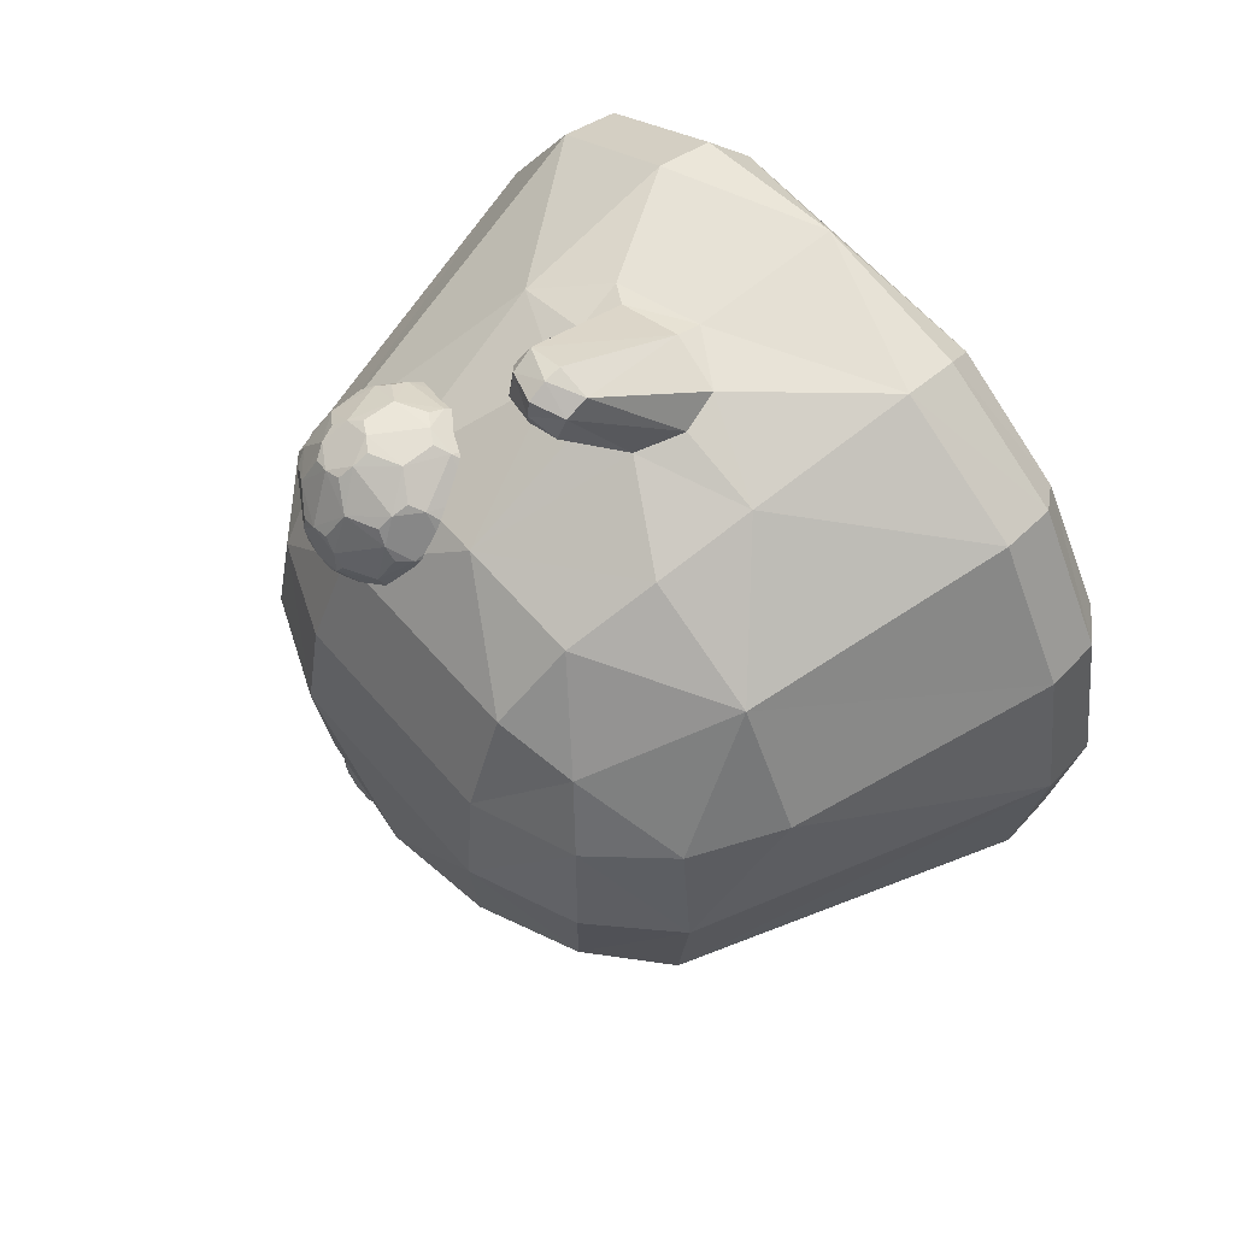
<metadata>
{"format":"obj","ext":"obj","renderer":"f3d","projection":"perspective","resolution":1024,"background":"white","views":[{"elev":60.3,"azim":-130.4,"up":"+Z"}]}
</metadata>
<code>
o Slime_Cube
v -0.8737 1.528 -0.3765
v -0.4352 1.261 -1.017
v -0 1.549 -0.9355
v 0.4352 1.26 -1.015
v -0.3774 1.529 -0.8754
v 0.3774 1.529 -0.873
v 0.4721 0.9555 -1.102
v 0.8737 1.529 -0.3759
v -0 1.907 -0.3711
v 0.3538 1.864 -0.3498
v -0.3538 1.863 -0.3517
v 1.161 0.2534 -0.4972
v 1.051 0.1379 -0.4493
v 1.184 0.4247 -0.5074
v 0 0.2567 -1.244
v -0.4972 0.2579 -1.161
v 0.4972 0.2577 -1.161
v -0.4493 0.1421 -1.051
v -0.5074 0.4321 -1.183
v 0.5074 0.4323 -1.183
v 0.4493 0.142 -1.051
v -1.161 0.2567 -0.4972
v -1.184 0.4327 -0.5074
v -1.051 0.1396 -0.4493
v -0.6607 1.736 -0.3363
v -0.9302 0.434 -0.9301
v -0.9118 0.2588 -0.9118
v -0.8245 0.1477 -0.8245
v -0.3374 1.737 -0.6598
v -0 1.772 -0.7012
v 0.3374 1.738 -0.6587
v 0.9302 0.429 -0.9302
v 0.9118 0.258 -0.9118
v 0.8245 0.1472 -0.8245
v 0.6607 1.737 -0.335
v -0.6901 1.51 -0.6903
v 0.6901 1.51 -0.6893
v 0.7974 1.255 -0.7974
v 0 1.119 -1.186
v -0.155 1.096 -1.166
v -0.2131 0.959 -1.186
v -0.01504 1.298 -1.415
v -0.1806 0.8374 -1.218
v 0.1681 1.096 -1.162
v 0 0.805 -1.255
v 0.2262 0.9586 -1.186
v 0.1937 0.8368 -1.217
v -0.1013 1.275 -1.41
v -0.132 1.214 -1.463
v -0.02256 1.286 -1.519
v -0.1121 1.166 -1.515
v 0.08067 1.286 -1.415
v -0.01084 1.167 -1.544
v 0.1154 1.228 -1.469
v 0.09867 1.178 -1.519
v 0.08433 1.254 -1.494
v -0.01736 1.224 -1.545
v -0.1128 1.241 -1.488
v -0.02104 1.301 -1.457
v -0 0.7279 -1.231
v -0.2921 0.7739 -1.181
v 0.2751 0.7897 -1.186
v -0.9332 1.545 0.00084
v -1.014 1.258 0.4351
v -0.8737 1.525 0.3781
v -0.4352 1.256 1.009
v 0 1.542 0.9285
v -0.4721 0.9538 1.101
v -0.3774 1.523 0.8704
v 0.3774 1.525 0.8742
v 0.4721 0.9541 1.101
v 0.9332 1.545 0.000972
v 0.8737 1.525 0.3781
v -0.3762 1.904 0.00265
v 0.3762 1.904 0.00431
v 0.3538 1.86 0.3566
v -0.3538 1.86 0.3557
v 1.244 0.2509 0
v 1.161 0.2534 0.4972
v 1.268 0.4235 0
v 1.051 0.1379 0.4493
v 1.184 0.4247 0.5074
v 0 0.2575 1.244
v -0.4972 0.2581 1.161
v 0.4972 0.2586 1.161
v -0.4493 0.1429 1.051
v -0.5074 0.4308 1.185
v 0.5074 0.4321 1.185
v 0.4493 0.1426 1.051
v -1.244 0.2535 -0
v -1.268 0.4303 -0.000114
v -1.161 0.2557 0.4972
v -1.184 0.4306 0.5073
v -1.051 0.1395 0.4493
v -0.7035 1.769 0.001537
v -0.6607 1.734 0.3386
v -0.9302 0.4318 0.9302
v -0.9118 0.2589 0.9118
v -0.8245 0.1477 0.8245
v -0.3374 1.734 0.6616
v 0.3374 1.734 0.6615
v 0.9302 0.4302 0.9302
v 0.9118 0.2586 0.9118
v 0.8245 0.1472 0.8245
v 0.6607 1.734 0.3387
v 0.7035 1.769 0.001738
v -0.7974 1.251 0.7956
v 0.6901 1.506 0.6908
v -0.572 1.665 0.5728
v 0 1.125 1.158
v -0.155 1.099 1.149
v -0.2131 0.9614 1.184
v -0.01504 1.333 1.363
v -0.1806 0.8395 1.22
v 0.1681 1.099 1.15
v -0 0.8087 1.257
v 0.2262 0.9619 1.183
v 0.1937 0.84 1.219
v -0.1013 1.311 1.361
v -0.02256 1.335 1.466
v -0.1121 1.218 1.473
v 0.08067 1.321 1.365
v -0.01084 1.222 1.503
v 0.1154 1.273 1.423
v 0.09867 1.229 1.478
v 0.08433 1.3 1.446
v -0.01736 1.277 1.498
v -0.1128 1.287 1.44
v -0.02104 1.341 1.405
v -0 0.7289 1.232
v 0.2751 0.7913 1.189
v 0.4025 1.195 0.8144
v 0.5892 1.289 0.8178
v 0.3002 1.195 0.7812
v 0.3002 1.196 0.6736
v 0.4025 1.196 0.6404
v 0.6458 1.38 0.8185
v 0.3728 1.379 1.015
v 0.1018 1.381 0.8156
v 0.2073 1.383 0.4964
v 0.5435 1.383 0.4982
v 0.6175 1.436 0.9058
v 0.2813 1.436 1.015
v 0.07356 1.438 0.729
v 0.2813 1.44 0.4431
v 0.6175 1.439 0.5524
v 0.4954 1.681 0.9296
v 0.2224 1.681 0.9074
v 0.1592 1.683 0.6409
v 0.3932 1.684 0.4985
v 0.6009 1.682 0.6769
v 0.4482 1.777 0.6775
v 0.5222 1.726 0.6234
v 0.4954 1.683 0.5317
v 0.346 1.777 0.6443
v 0.3177 1.727 0.557
v 0.2224 1.683 0.5539
v 0.2828 1.776 0.7313
v 0.1913 1.725 0.7309
v 0.1592 1.681 0.8204
v 0.346 1.776 0.8183
v 0.3177 1.724 0.9049
v 0.3932 1.681 0.9629
v 0.4482 1.776 0.785
v 0.5222 1.725 0.8385
v 0.6009 1.682 0.7844
v 0.6467 1.591 0.6431
v 0.6137 1.544 0.5558
v 0.5411 1.592 0.4978
v 0.3757 1.593 0.4441
v 0.2828 1.544 0.4482
v 0.205 1.592 0.4996
v 0.1027 1.591 0.6403
v 0.07827 1.543 0.7297
v 0.1027 1.59 0.8198
v 0.205 1.589 0.9605
v 0.2828 1.541 1.011
v 0.3757 1.589 1.016
v 0.5411 1.589 0.9623
v 0.6137 1.541 0.9037
v 0.6467 1.59 0.817
v 0.4672 1.536 0.4437
v 0.4657 1.431 0.4475
v 0.3728 1.383 0.4427
v 0.131 1.535 0.5529
v 0.1348 1.431 0.555
v 0.1018 1.382 0.6417
v 0.131 1.533 0.9064
v 0.1348 1.428 0.9029
v 0.2073 1.38 0.9608
v 0.4672 1.532 1.016
v 0.4657 1.428 1.01
v 0.5435 1.38 0.9591
v 0.6749 1.534 0.7297
v 0.6702 1.429 0.7291
v 0.6458 1.381 0.639
v 0.526 1.291 0.5513
v 0.4308 1.248 0.5538
v 0.3553 1.292 0.4958
v 0.2531 1.291 0.5291
v 0.2263 1.247 0.6202
v 0.1476 1.29 0.6743
v 0.1476 1.29 0.7818
v 0.2263 1.246 0.8353
v 0.2531 1.289 0.927
v 0.5892 1.29 0.6383
v 0.5572 1.246 0.7277
v 0.4657 1.196 0.7274
v 0.3553 1.288 0.9602
v 0.4308 1.245 0.9017
v 0.526 1.289 0.9048
v 0.3497 1.191 0.8029
v 0.5586 1.282 0.8619
v 0.3681 1.331 0.9917
v 0.6228 1.331 0.8156
v 0.5586 1.284 0.5941
v 0.2948 1.192 0.7274
v 0.1218 1.332 0.8038
v 0.3497 1.192 0.6519
v 0.2244 1.334 0.5116
v 0.5341 1.333 0.5189
v 0.638 1.41 0.8629
v 0.6663 1.56 0.6832
v 0.3284 1.41 1.021
v 0.5089 1.558 0.9932
v 0.08215 1.411 0.7755
v 0.1654 1.559 0.9393
v 0.2396 1.414 0.4655
v 0.1105 1.561 0.5959
v 0.5831 1.413 0.5195
v 0.4201 1.562 0.4376
v 0.524 1.638 0.9471
v 0.2144 1.638 0.9398
v 0.1257 1.64 0.6431
v 0.3804 1.641 0.467
v 0.6266 1.64 0.6549
v 0.4447 1.687 0.9474
v 0.4536 1.78 0.7313
v 0.1899 1.688 0.8646
v 0.1899 1.69 0.5968
v 0.4447 1.69 0.514
v 0.3038 1.282 0.9447
v 0.4385 1.191 0.774
v 0.5341 1.331 0.9377
v 0.6228 1.332 0.6411
v 0.4385 1.192 0.6807
v 0.1464 1.283 0.728
v 0.2244 1.331 0.945
v 0.3038 1.285 0.5113
v 0.1218 1.333 0.6528
v 0.3681 1.334 0.4649
v 0.6663 1.56 0.7765
v 0.638 1.412 0.5951
v 0.4201 1.558 1.022
v 0.5831 1.41 0.9383
v 0.1105 1.559 0.8638
v 0.2396 1.41 0.9922
v 0.1654 1.562 0.5204
v 0.08215 1.412 0.6822
v 0.5089 1.562 0.4665
v 0.3284 1.414 0.4366
v 0.6266 1.639 0.8059
v 0.3804 1.638 0.9938
v 0.1257 1.639 0.8176
v 0.2144 1.641 0.5209
v 0.524 1.641 0.5137
v 0.3988 1.78 0.8068
v 0.6021 1.689 0.7307
v 0.31 1.78 0.778
v 0.31 1.781 0.6847
v 0.3988 1.781 0.6558
v 0.4025 1.208 -0.8156
v 0.5892 1.301 -0.8176
v 0.3002 1.208 -0.7825
v 0.3002 1.207 -0.6749
v 0.4025 1.206 -0.6416
v 0.6458 1.393 -0.8169
v 0.3728 1.394 -1.013
v 0.1018 1.394 -0.8138
v 0.2073 1.391 -0.4947
v 0.5435 1.391 -0.4964
v 0.6175 1.449 -0.9035
v 0.2813 1.451 -1.012
v 0.07356 1.45 -0.7264
v 0.2813 1.446 -0.4407
v 0.6175 1.448 -0.5497
v 0.4954 1.694 -0.9238
v 0.2224 1.695 -0.9011
v 0.1592 1.692 -0.6347
v 0.3932 1.691 -0.4923
v 0.6009 1.692 -0.6709
v 0.4482 1.787 -0.67
v 0.5222 1.736 -0.6166
v 0.4954 1.692 -0.5254
v 0.346 1.787 -0.6367
v 0.3177 1.735 -0.5502
v 0.2224 1.692 -0.5478
v 0.2828 1.787 -0.7237
v 0.1913 1.736 -0.7241
v 0.1592 1.694 -0.8141
v 0.346 1.788 -0.8107
v 0.3177 1.738 -0.898
v 0.3932 1.695 -0.9569
v 0.4482 1.788 -0.7775
v 0.5222 1.737 -0.8318
v 0.6009 1.693 -0.7785
v 0.6467 1.601 -0.6383
v 0.6137 1.552 -0.5515
v 0.5411 1.6 -0.4928
v 0.3757 1.599 -0.4393
v 0.2828 1.551 -0.4443
v 0.205 1.6 -0.4948
v 0.1027 1.601 -0.6353
v 0.07827 1.554 -0.7254
v 0.1027 1.603 -0.8148
v 0.205 1.604 -0.9556
v 0.2828 1.556 -1.007
v 0.3757 1.603 -1.012
v 0.5411 1.602 -0.9579
v 0.6137 1.554 -0.8999
v 0.6467 1.602 -0.8124
v 0.4672 1.543 -0.4395
v 0.4657 1.439 -0.4449
v 0.3728 1.39 -0.441
v 0.131 1.544 -0.5488
v 0.1348 1.44 -0.5524
v 0.1018 1.392 -0.6399
v 0.131 1.547 -0.9023
v 0.1348 1.442 -0.9005
v 0.2073 1.395 -0.9591
v 0.4672 1.546 -1.012
v 0.4657 1.442 -1.008
v 0.5435 1.393 -0.9577
v 0.6749 1.545 -0.7258
v 0.6702 1.44 -0.7266
v 0.6458 1.392 -0.6372
v 0.526 1.3 -0.551
v 0.4308 1.257 -0.5542
v 0.3553 1.299 -0.4956
v 0.2531 1.3 -0.5288
v 0.2263 1.257 -0.6207
v 0.1476 1.302 -0.674
v 0.1476 1.302 -0.7815
v 0.2263 1.26 -0.8357
v 0.2531 1.304 -0.9267
v 0.5892 1.301 -0.638
v 0.5572 1.257 -0.7281
v 0.4657 1.206 -0.7286
v 0.3553 1.303 -0.96
v 0.4308 1.259 -0.9021
v 0.526 1.302 -0.9045
v 0.3497 1.204 -0.8042
v 0.5586 1.295 -0.8618
v 0.3681 1.345 -0.9908
v 0.6228 1.343 -0.8148
v 0.5586 1.294 -0.5939
v 0.2948 1.203 -0.7287
v 0.1218 1.345 -0.8028
v 0.3497 1.203 -0.6532
v 0.2244 1.342 -0.5107
v 0.5341 1.342 -0.5179
v 0.638 1.423 -0.8608
v 0.6663 1.571 -0.6789
v 0.3284 1.425 -1.019
v 0.5089 1.572 -0.9893
v 0.08215 1.424 -0.7732
v 0.1654 1.573 -0.9348
v 0.2396 1.421 -0.4634
v 0.1105 1.571 -0.5913
v 0.5831 1.421 -0.5172
v 0.4201 1.569 -0.4332
v 0.524 1.651 -0.942
v 0.2144 1.653 -0.9342
v 0.1257 1.65 -0.6375
v 0.3804 1.648 -0.4615
v 0.6266 1.65 -0.6495
v 0.4447 1.701 -0.9414
v 0.4536 1.791 -0.7237
v 0.1899 1.701 -0.8582
v 0.1899 1.699 -0.5905
v 0.4447 1.698 -0.5077
v 0.3038 1.297 -0.9445
v 0.4385 1.203 -0.7753
v 0.5341 1.344 -0.9369
v 0.6228 1.343 -0.6401
v 0.4385 1.202 -0.682
v 0.1464 1.296 -0.7278
v 0.2244 1.346 -0.9441
v 0.3038 1.293 -0.5111
v 0.1218 1.344 -0.6518
v 0.3681 1.341 -0.464
v 0.6663 1.571 -0.7723
v 0.638 1.422 -0.5928
v 0.4201 1.573 -1.018
v 0.5831 1.423 -0.9364
v 0.1105 1.573 -0.8592
v 0.2396 1.425 -0.9901
v 0.1654 1.569 -0.5161
v 0.08215 1.423 -0.6799
v 0.5089 1.57 -0.4618
v 0.3284 1.42 -0.4346
v 0.6266 1.651 -0.8006
v 0.3804 1.652 -0.9885
v 0.1257 1.652 -0.8119
v 0.2144 1.649 -0.5155
v 0.524 1.649 -0.5079
v 0.3988 1.792 -0.7992
v 0.6021 1.699 -0.7247
v 0.31 1.792 -0.7703
v 0.31 1.791 -0.677
v 0.3988 1.791 -0.6482
f 80 73 82
f 38 37 8
f 23 36 26
f 77 74 96
f 76 100 101
f 106 72 35
f 29 36 25
f 121 112 114
f 3 31 6
f 107 69 109
f 61 15 19
f 108 70 71
f 82 108 102
f 36 5 2
f 46 55 54
f 13 78 81
f 80 8 72
f 75 10 9
f 74 25 95
f 9 29 11
f 12 34 33
f 12 80 78
f 33 14 12
f 16 28 27
f 27 19 16
f 37 31 35
f 20 33 17
f 17 34 21
f 91 22 90
f 23 27 22
f 22 28 24
f 65 64 107
f 54 44 46
f 117 125 118
f 64 65 63
f 42 59 48
f 57 58 50
f 42 52 59
f 56 57 50
f 58 51 49
f 51 57 53
f 59 56 50
f 56 52 54
f 57 55 53
f 55 56 54
f 59 58 48
f 60 47 62
f 115 71 70
f 60 43 45
f 91 1 23
f 131 83 88
f 122 115 110
f 68 107 97
f 4 7 44
f 51 45 43
f 100 67 101
f 62 46 7
f 115 124 117
f 7 38 32
f 93 107 64
f 31 9 10
f 95 25 63
f 45 55 47
f 18 15 21
f 79 104 81
f 80 79 78
f 82 103 79
f 105 106 75
f 84 99 86
f 87 98 84
f 130 131 118
f 103 88 85
f 85 104 103
f 92 91 90
f 98 93 92
f 92 99 98
f 41 51 43
f 113 119 129
f 128 127 120
f 113 129 122
f 127 126 120
f 130 116 114
f 121 123 127
f 129 126 122
f 126 124 122
f 127 123 125
f 125 124 126
f 128 129 119
f 101 70 108
f 5 29 3
f 89 85 83
f 111 67 66
f 116 121 114
f 48 58 49
f 42 48 39
f 94 92 90
f 128 111 112
f 24 18 89
f 80 72 73
f 8 14 38
f 14 32 38
f 23 1 36
f 95 96 74
f 96 109 77
f 109 100 77
f 76 77 100
f 106 105 72
f 105 73 72
f 72 8 35
f 25 11 29
f 29 5 36
f 36 1 25
f 121 128 112
f 3 30 31
f 66 69 107
f 69 100 109
f 61 60 15
f 15 16 19
f 19 2 61
f 2 40 41
f 41 43 61
f 2 41 61
f 71 88 102
f 102 108 71
f 82 73 108
f 2 19 26
f 26 36 2
f 46 47 55
f 12 78 13
f 78 79 81
f 80 14 8
f 11 74 9
f 74 77 75
f 9 74 75
f 77 76 75
f 74 11 25
f 9 30 29
f 12 13 34
f 12 14 80
f 33 32 14
f 16 18 28
f 27 26 19
f 35 8 37
f 37 6 31
f 20 32 33
f 17 33 34
f 91 23 22
f 23 26 27
f 22 27 28
f 107 109 65
f 109 96 65
f 54 52 44
f 117 124 125
f 63 91 64
f 91 93 64
f 57 51 58
f 56 55 57
f 59 52 56
f 59 50 58
f 60 45 47
f 70 67 115
f 67 110 115
f 115 117 71
f 60 61 43
f 91 63 1
f 131 130 83
f 83 85 88
f 88 71 131
f 71 117 131
f 117 118 131
f 110 111 119
f 119 113 110
f 113 122 110
f 97 87 68
f 68 66 107
f 44 39 3
f 6 37 4
f 37 38 4
f 44 3 4
f 3 6 4
f 7 46 44
f 51 53 45
f 69 67 100
f 67 70 101
f 17 15 20
f 15 60 62
f 20 15 62
f 62 47 46
f 7 20 62
f 115 122 124
f 32 20 7
f 7 4 38
f 93 97 107
f 106 35 75
f 35 31 10
f 31 30 9
f 10 75 35
f 1 63 25
f 63 65 96
f 95 63 96
f 45 53 55
f 16 15 18
f 15 17 21
f 79 103 104
f 80 82 79
f 82 102 103
f 75 76 105
f 76 101 105
f 84 98 99
f 87 97 98
f 118 125 116
f 125 123 116
f 116 130 118
f 103 102 88
f 85 89 104
f 92 93 91
f 98 97 93
f 92 94 99
f 41 49 51
f 128 121 127
f 127 125 126
f 114 112 68
f 68 87 114
f 87 84 83
f 114 87 130
f 83 130 87
f 129 120 126
f 128 120 129
f 108 73 105
f 105 101 108
f 30 3 29
f 3 39 40
f 5 3 2
f 40 2 3
f 84 86 83
f 86 89 83
f 111 110 67
f 67 69 66
f 66 68 111
f 68 112 111
f 116 123 121
f 41 40 49
f 40 48 49
f 48 40 39
f 39 44 52
f 52 42 39
f 22 24 90
f 24 94 90
f 128 119 111
f 34 13 21
f 13 81 21
f 81 104 89
f 89 86 94
f 86 99 94
f 94 24 89
f 24 28 18
f 18 21 89
f 89 21 81
f 236 168 266
f 359 276 338
f 372 287 305
f 392 335 362
f 394 332 364
f 246 243 212
f 252 180 222
f 241 156 271
f 311 375 405
f 240 159 270
f 264 159 234
f 233 176 177
f 341 360 390
f 395 332 365
f 257 177 227
f 217 204 247
f 216 206 207
f 212 210 242
f 221 230 253
f 410 299 380
f 226 259 250
f 259 174 229
f 232 179 180
f 228 261 251
f 228 186 258
f 238 165 268
f 370 286 308
f 165 232 262
f 219 201 249
f 214 209 210
f 268 153 238
f 296 410 380
f 218 203 204
f 235 241 266
f 186 220 250
f 204 212 242
f 235 171 265
f 248 189 218
f 156 235 265
f 267 271 270
f 153 236 266
f 237 165 267
f 174 226 256
f 251 183 221
f 367 317 397
f 368 311 398
f 269 158 159
f 234 240 265
f 239 162 269
f 365 320 395
f 234 174 264
f 233 264 256
f 225 192 255
f 231 182 183
f 232 237 263
f 371 311 401
f 236 268 262
f 198 219 249
f 227 188 189
f 223 195 253
f 263 162 233
f 317 373 403
f 261 171 231
f 171 228 258
f 192 214 244
f 213 215 222
f 222 195 252
f 362 320 392
f 299 409 379
f 271 153 241
f 226 189 256
f 247 201 217
f 229 185 186
f 242 214 224
f 389 341 359
f 210 243 213
f 270 155 156
f 395 355 353
f 260 168 230
f 338 361 391
f 326 369 399
f 352 274 344
f 364 382 388
f 358 279 329
f 353 347 383
f 378 293 408
f 393 361 356
f 360 326 390
f 400 323 370
f 195 215 245
f 401 360 389
f 411 296 381
f 254 177 224
f 383 350 353
f 384 350 354
f 376 293 406
f 402 320 372
f 314 374 404
f 230 183 260
f 381 293 411
f 411 378 407
f 267 162 237
f 224 192 254
f 380 369 405
f 361 281 323
f 373 302 403
f 246 198 216
f 387 344 357
f 329 367 397
f 375 371 400
f 253 168 223
f 344 358 388
f 364 317 394
f 354 278 332
f 373 396 379
f 220 201 250
f 323 371 401
f 396 329 366
f 375 296 405
f 363 308 393
f 308 376 406
f 356 338 386
f 374 289 299
f 398 326 368
f 409 302 379
f 366 387 399
f 255 180 225
f 369 314 399
f 372 365 394
f 393 335 363
f 207 213 243
f 408 363 392
f 385 347 355
f 355 335 385
f 215 207 245
f 382 350 352
f 302 407 377
f 366 284 314
f 386 347 356
f 305 378 408
f 357 352 383
f 221 198 251
f 357 275 341
f 407 305 377
f 167 168 236
f 168 169 266
f 338 339 389
f 389 359 338
f 305 306 402
f 402 372 305
f 334 335 392
f 335 277 362
f 331 332 394
f 332 278 364
f 217 135 219
f 219 136 246
f 246 208 243
f 243 132 212
f 212 134 217
f 217 219 212
f 219 246 212
f 181 180 252
f 180 142 222
f 150 156 241
f 156 155 271
f 405 312 311
f 311 310 375
f 149 159 240
f 159 158 270
f 160 159 264
f 159 149 234
f 177 178 263
f 263 233 177
f 390 342 341
f 341 340 360
f 333 332 395
f 332 331 365
f 143 177 257
f 177 176 227
f 134 204 217
f 204 203 247
f 207 208 246
f 246 216 207
f 132 210 212
f 210 209 242
f 253 196 245
f 245 206 216
f 216 197 221
f 221 141 230
f 230 146 253
f 253 245 216
f 216 221 253
f 298 299 410
f 299 289 380
f 247 203 218
f 218 139 226
f 226 144 259
f 259 187 250
f 250 202 247
f 247 218 250
f 218 226 250
f 144 174 259
f 174 173 229
f 180 181 262
f 262 232 180
f 249 200 220
f 220 140 228
f 228 145 261
f 261 184 251
f 251 199 249
f 249 220 251
f 220 228 251
f 140 186 228
f 186 185 258
f 164 165 238
f 165 166 268
f 308 309 400
f 400 370 308
f 262 166 165
f 165 147 232
f 135 201 219
f 201 200 249
f 210 211 244
f 244 214 210
f 151 153 268
f 153 152 238
f 380 297 296
f 296 295 410
f 204 205 248
f 248 218 204
f 260 182 231
f 231 170 235
f 235 150 241
f 241 154 266
f 266 169 260
f 260 231 266
f 231 235 266
f 250 187 186
f 186 140 220
f 242 205 204
f 204 134 212
f 170 171 235
f 171 172 265
f 190 189 248
f 189 139 218
f 265 157 156
f 156 150 235
f 270 158 269
f 269 161 267
f 267 164 238
f 238 152 271
f 271 155 270
f 270 269 267
f 267 238 271
f 266 154 153
f 153 151 236
f 147 165 237
f 165 164 267
f 256 175 174
f 174 144 226
f 184 183 251
f 183 141 221
f 316 317 367
f 317 283 397
f 285 311 368
f 311 312 398
f 159 160 239
f 239 269 159
f 258 185 229
f 229 173 234
f 234 149 240
f 240 157 265
f 265 172 258
f 258 229 265
f 229 234 265
f 148 162 239
f 162 161 269
f 319 320 365
f 320 282 395
f 173 174 234
f 174 175 264
f 256 188 227
f 227 176 233
f 233 148 239
f 239 160 264
f 264 175 256
f 256 227 233
f 233 239 264
f 191 192 225
f 192 193 255
f 183 184 261
f 261 231 183
f 254 191 225
f 225 179 232
f 232 147 237
f 237 163 263
f 263 178 254
f 254 225 263
f 225 232 263
f 310 311 371
f 311 285 401
f 252 194 223
f 223 167 236
f 236 151 268
f 268 166 262
f 262 181 252
f 252 223 262
f 223 236 262
f 249 199 198
f 198 136 219
f 189 190 257
f 257 227 189
f 194 195 223
f 195 196 253
f 163 162 263
f 162 148 233
f 403 318 317
f 317 316 373
f 145 171 261
f 171 170 231
f 258 172 171
f 171 145 228
f 244 193 192
f 192 138 214
f 222 142 255
f 255 193 244
f 244 211 213
f 213 133 215
f 215 137 222
f 222 255 244
f 244 213 222
f 137 195 222
f 195 194 252
f 282 320 362
f 320 321 392
f 379 300 299
f 299 298 409
f 152 153 271
f 153 154 241
f 139 189 226
f 189 188 256
f 202 201 247
f 201 135 217
f 186 187 259
f 259 229 186
f 257 190 248
f 248 205 242
f 242 209 214
f 214 138 224
f 224 143 257
f 257 248 224
f 248 242 224
f 340 341 389
f 341 275 359
f 213 211 210
f 210 132 243
f 156 157 240
f 240 270 156
f 353 351 384
f 384 333 395
f 395 282 362
f 362 277 355
f 355 273 353
f 353 384 395
f 395 362 355
f 169 168 260
f 168 146 230
f 391 339 338
f 338 337 361
f 399 327 326
f 326 325 369
f 344 345 382
f 382 352 344
f 388 330 397
f 397 283 364
f 364 278 354
f 354 349 382
f 382 345 388
f 388 397 364
f 364 354 382
f 329 330 388
f 388 358 329
f 273 347 353
f 347 348 383
f 292 293 378
f 293 291 408
f 356 346 385
f 385 336 393
f 393 286 370
f 370 281 361
f 361 337 356
f 356 385 393
f 393 370 361
f 280 326 360
f 326 327 390
f 322 323 400
f 323 281 370
f 245 196 195
f 195 137 215
f 389 339 391
f 391 324 401
f 401 285 368
f 368 280 360
f 360 340 389
f 389 391 401
f 401 368 360
f 295 296 411
f 296 290 381
f 178 177 254
f 177 143 224
f 272 350 383
f 350 351 353
f 351 350 384
f 350 349 354
f 291 293 376
f 293 294 406
f 321 320 402
f 320 319 372
f 404 315 314
f 314 313 374
f 141 183 230
f 183 182 260
f 294 293 381
f 293 292 411
f 407 301 409
f 409 298 410
f 410 295 411
f 411 292 378
f 378 304 407
f 407 409 410
f 410 411 407
f 161 162 267
f 162 163 237
f 138 192 224
f 192 191 254
f 374 313 369
f 369 325 398
f 398 312 405
f 405 297 380
f 380 289 374
f 374 369 380
f 369 398 405
f 323 324 391
f 391 361 323
f 288 302 373
f 302 303 403
f 136 198 246
f 198 197 216
f 343 344 387
f 344 274 357
f 397 330 329
f 329 328 367
f 406 294 381
f 381 290 375
f 375 310 371
f 371 322 400
f 400 309 406
f 406 381 400
f 381 375 400
f 146 168 253
f 168 167 223
f 388 345 344
f 344 343 358
f 283 317 364
f 317 318 394
f 332 333 384
f 384 354 332
f 367 328 396
f 396 315 404
f 404 300 379
f 379 288 373
f 373 316 367
f 367 396 373
f 396 404 379
f 200 201 220
f 201 202 250
f 401 324 323
f 323 322 371
f 328 329 396
f 329 279 366
f 290 296 375
f 296 297 405
f 307 308 363
f 308 286 393
f 406 309 308
f 308 307 376
f 337 338 356
f 338 276 386
f 299 300 404
f 404 374 299
f 325 326 398
f 326 280 368
f 301 302 409
f 302 288 379
f 358 343 387
f 387 342 390
f 390 327 399
f 399 284 366
f 366 279 358
f 358 387 366
f 387 390 399
f 142 180 255
f 180 179 225
f 313 314 369
f 314 284 399
f 394 318 403
f 403 303 377
f 377 287 372
f 372 319 365
f 365 331 394
f 394 403 372
f 403 377 372
f 336 335 393
f 335 334 363
f 243 208 207
f 207 133 213
f 392 321 402
f 402 306 408
f 408 291 376
f 376 307 363
f 363 334 392
f 392 402 408
f 408 376 363
f 346 347 385
f 347 273 355
f 277 335 355
f 335 336 385
f 133 207 215
f 207 206 245
f 349 350 382
f 350 272 352
f 377 303 302
f 302 301 407
f 314 315 396
f 396 366 314
f 348 347 386
f 347 346 356
f 408 306 305
f 305 304 378
f 386 276 359
f 359 275 357
f 357 274 352
f 352 272 383
f 383 348 386
f 386 359 383
f 359 357 383
f 197 198 221
f 198 199 251
f 341 342 387
f 387 357 341
f 304 305 407
f 305 287 377

</code>
